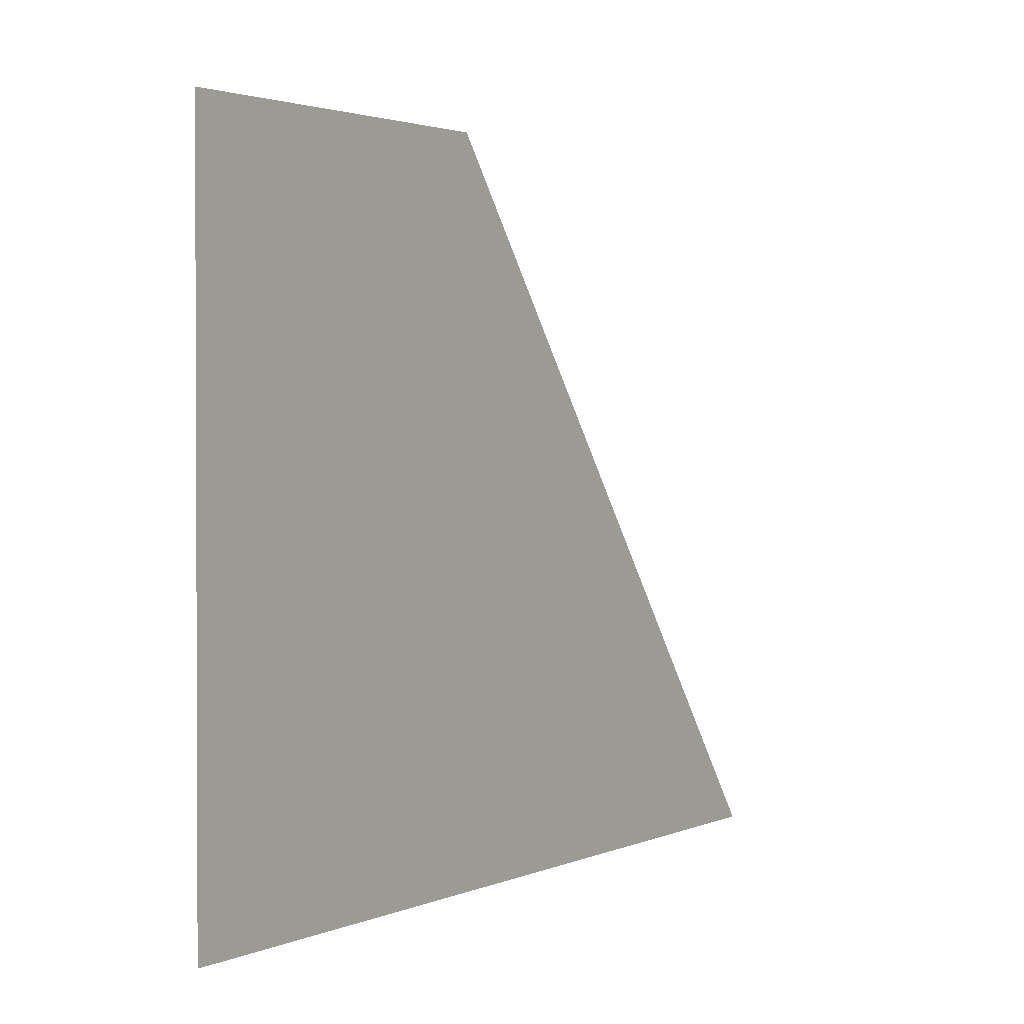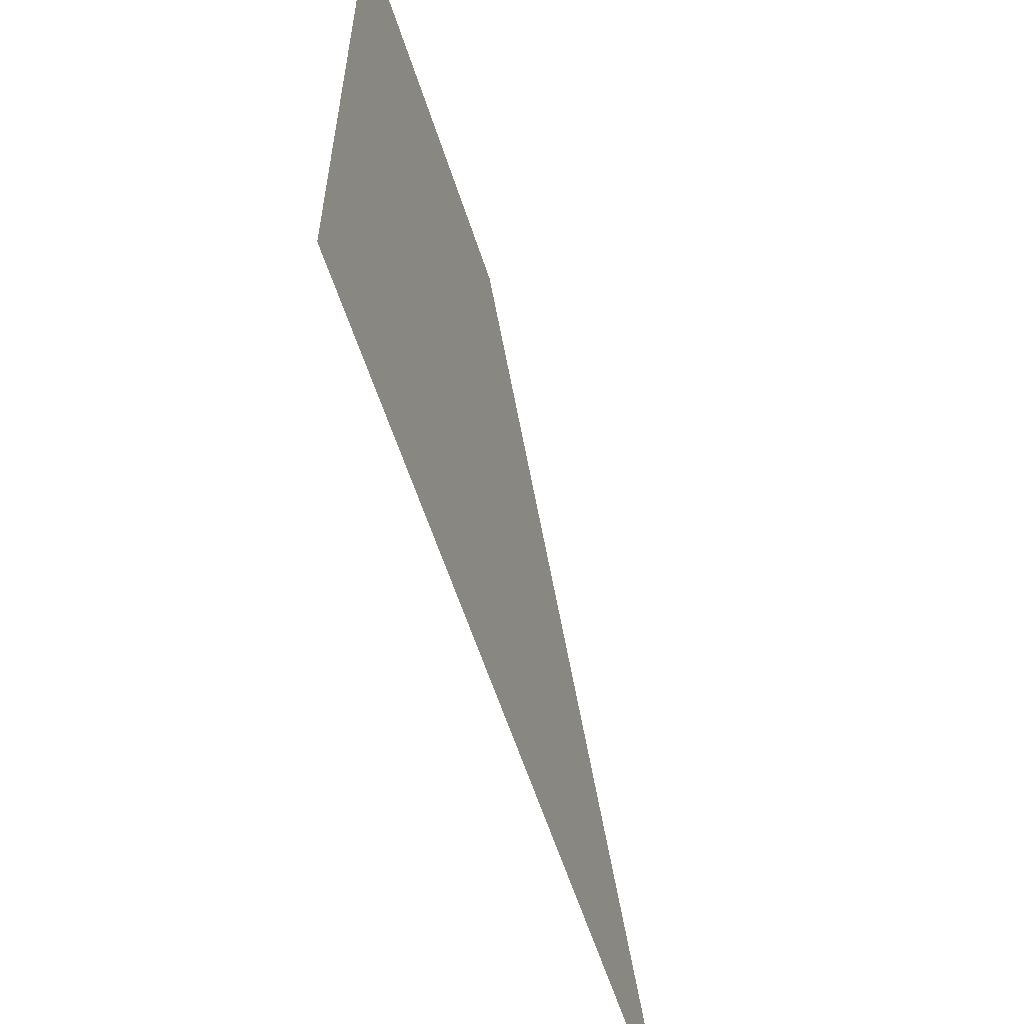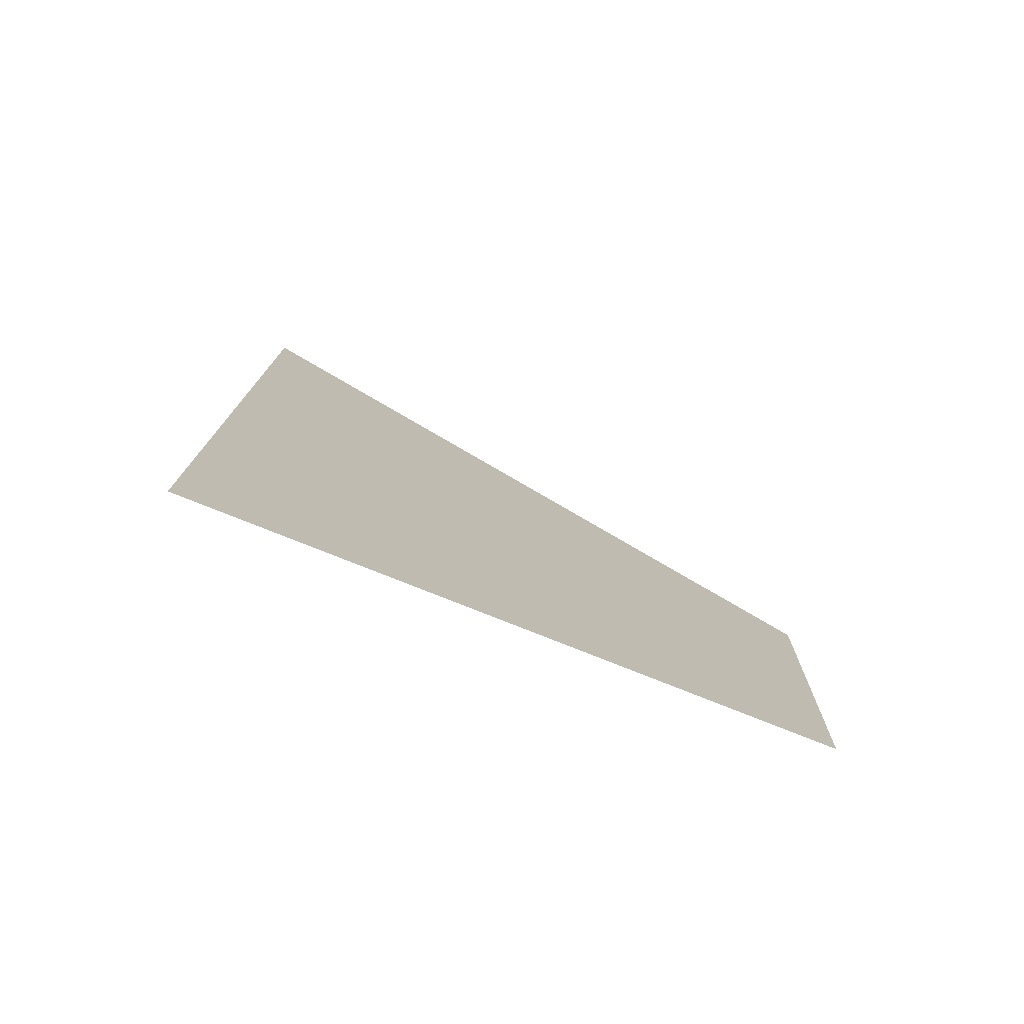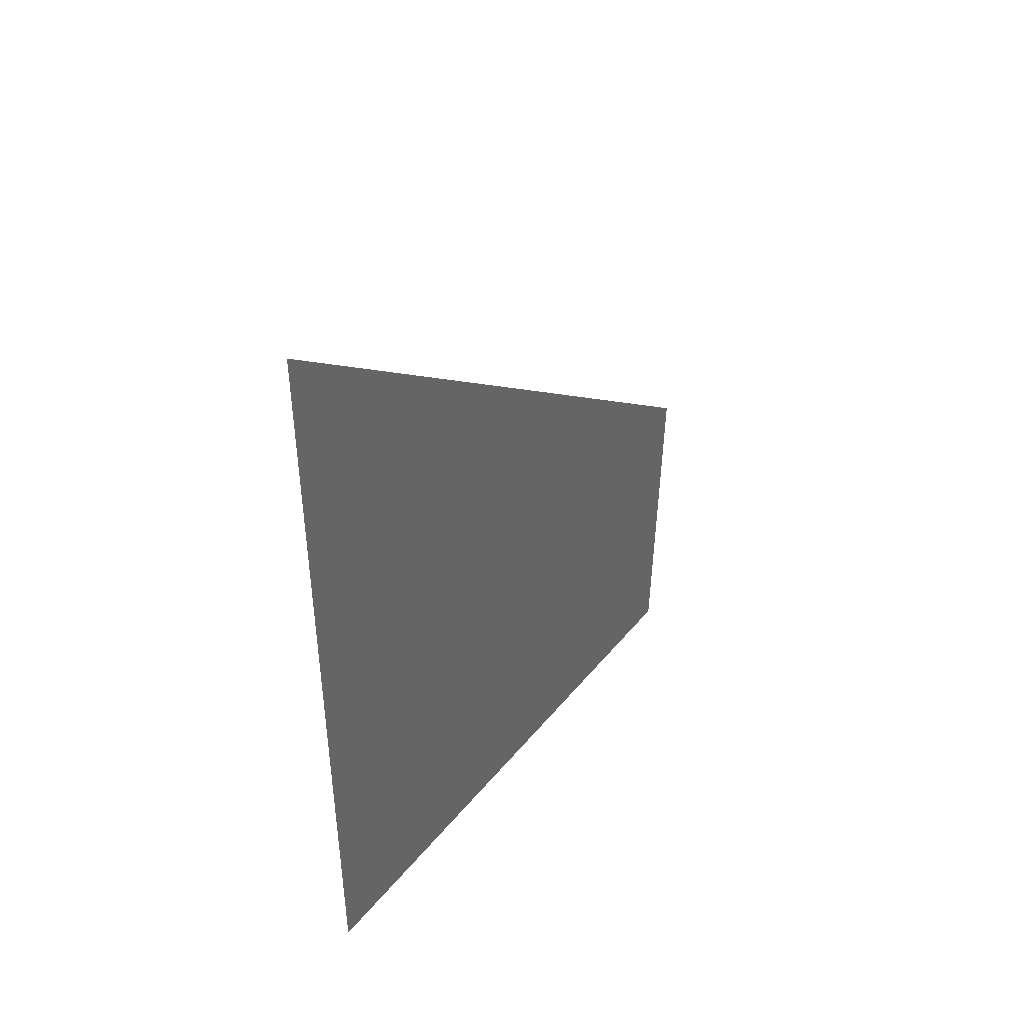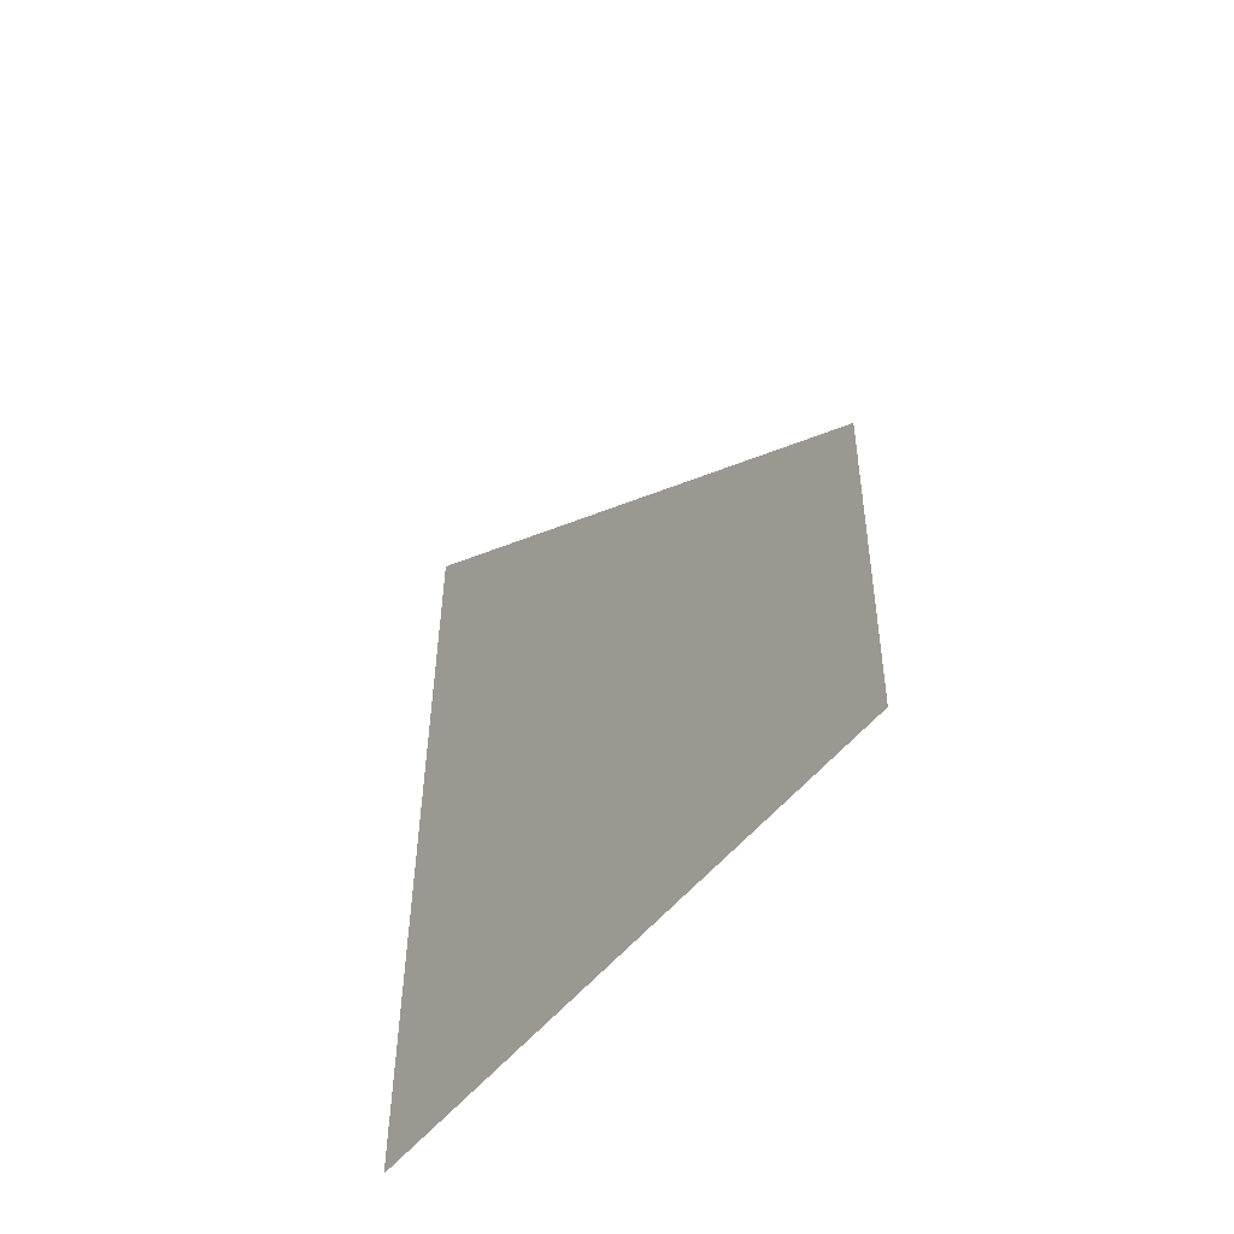
<metadata>
{"format":"obj","ext":"obj","renderer":"f3d","projection":"perspective","resolution":1024,"background":"white","views":[{"elev":1.3,"azim":-148.1,"up":"+Y"},{"elev":-58.4,"azim":-162.4,"up":"+Y"},{"elev":-76.7,"azim":68.1,"up":"+Z"},{"elev":43.9,"azim":36.3,"up":"+Z"},{"elev":-52.6,"azim":142.8,"up":"+Z"}]}
</metadata>
<code>
v -0.2403 3.527 -3.704e-06
v -0.2403 3.01 0.7
v -0.2403 3.534 0.2911
v -0.2403 3.01 -3.681e-06
v -0.2403 3.527 -3.704e-06
v -0.2403 3.01 0.7
v -0.2403 3.01 -3.681e-06
v -0.2403 3.534 0.2911
g roof_porch_endR_11131_52
f 1 3 2
f 2 4 1
f 5 7 6
f 6 8 5

</code>
